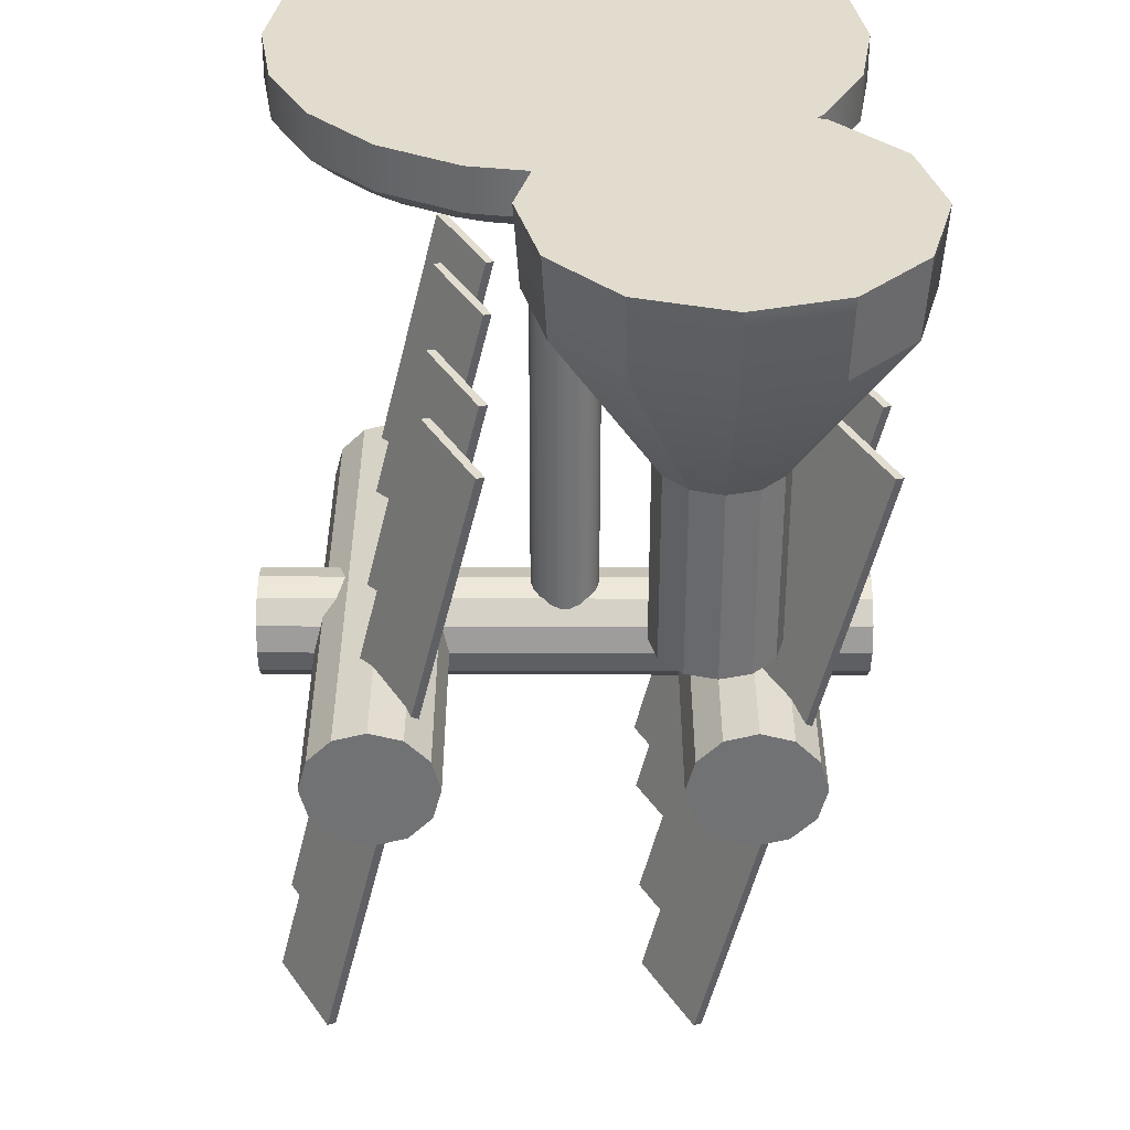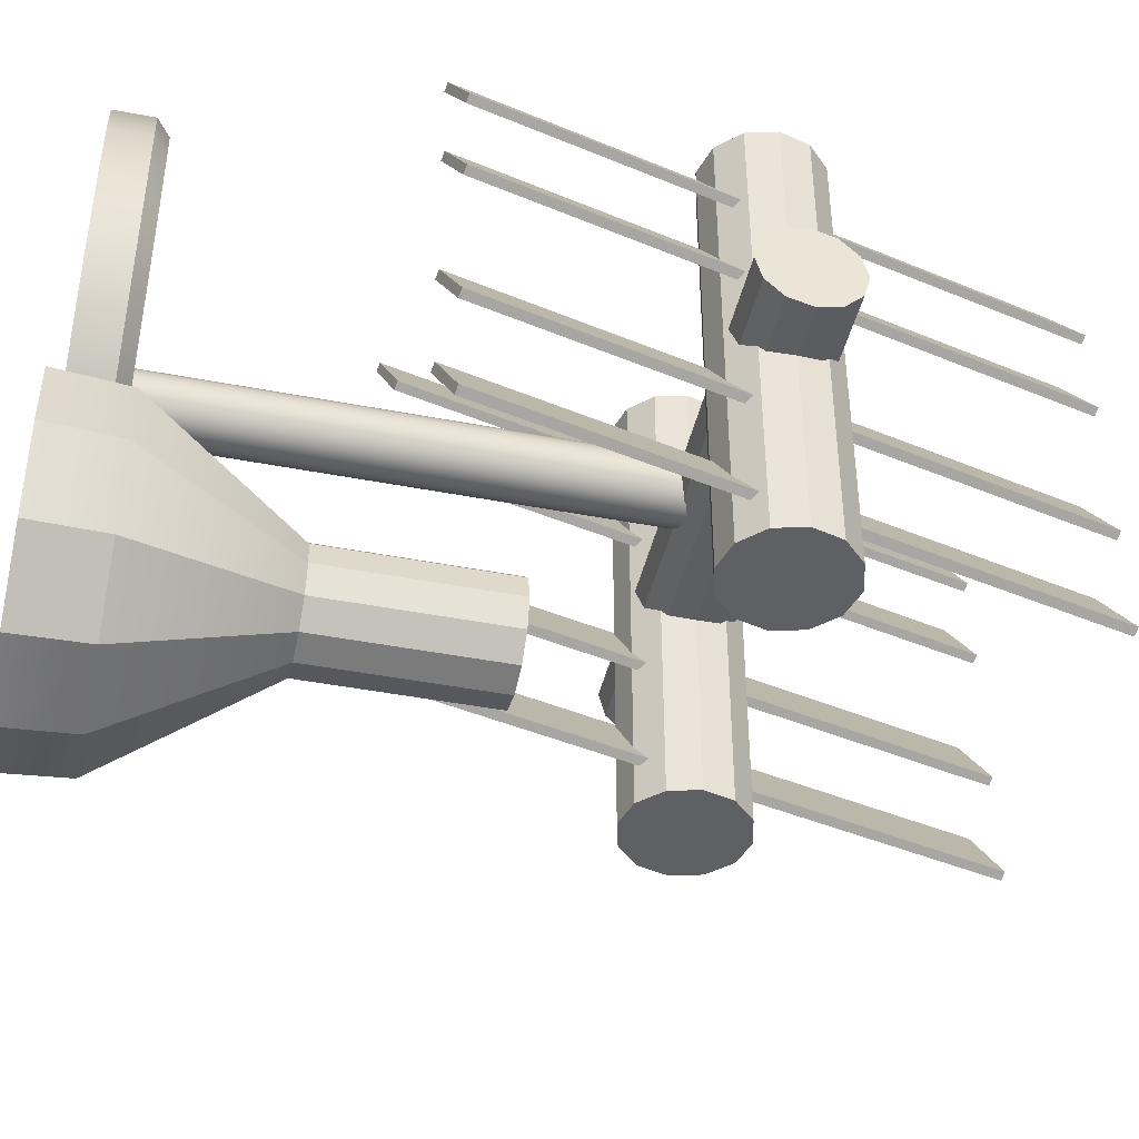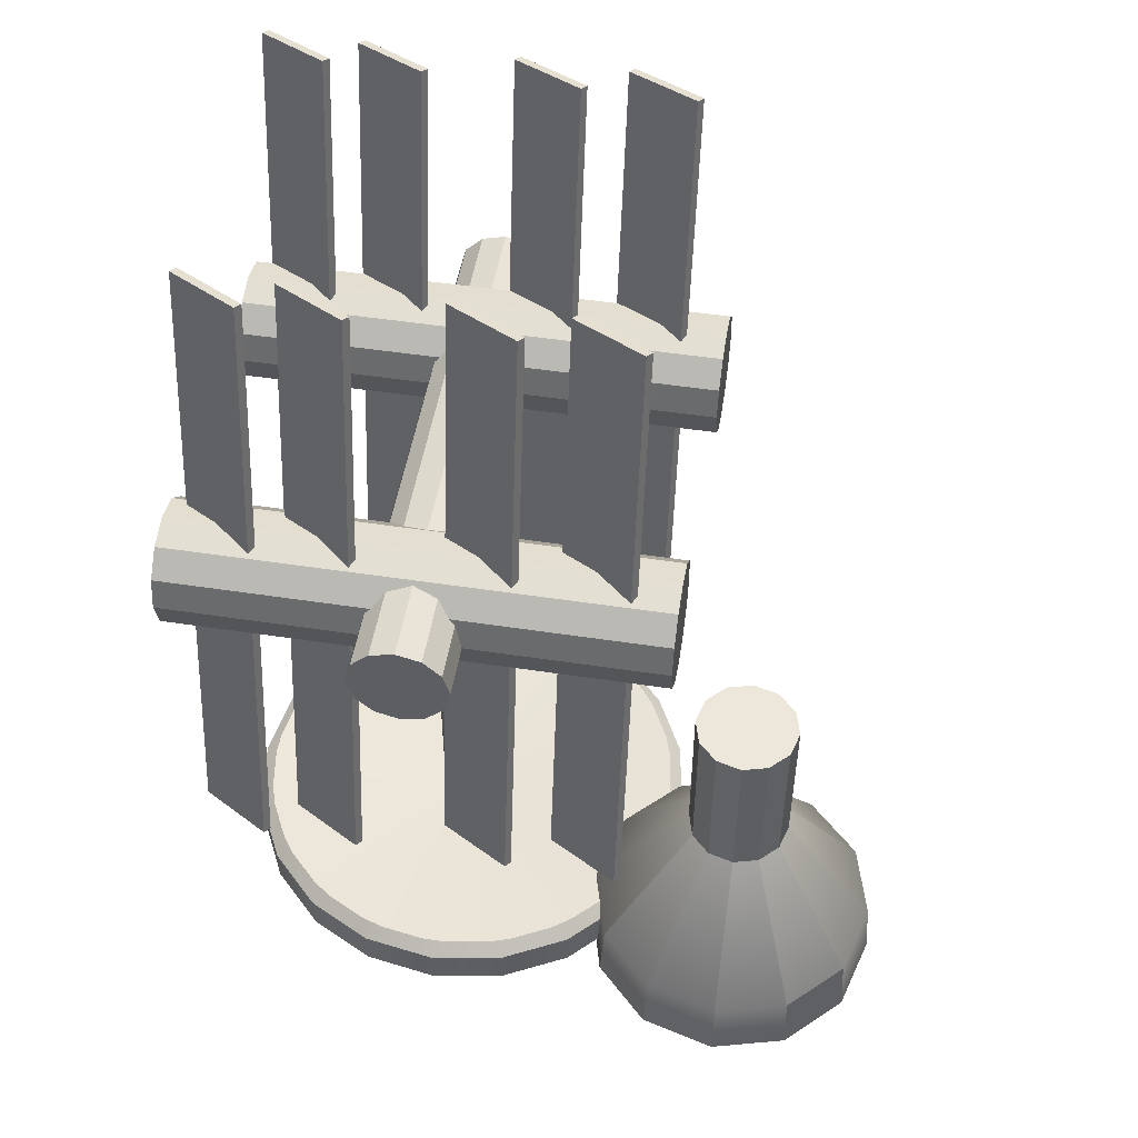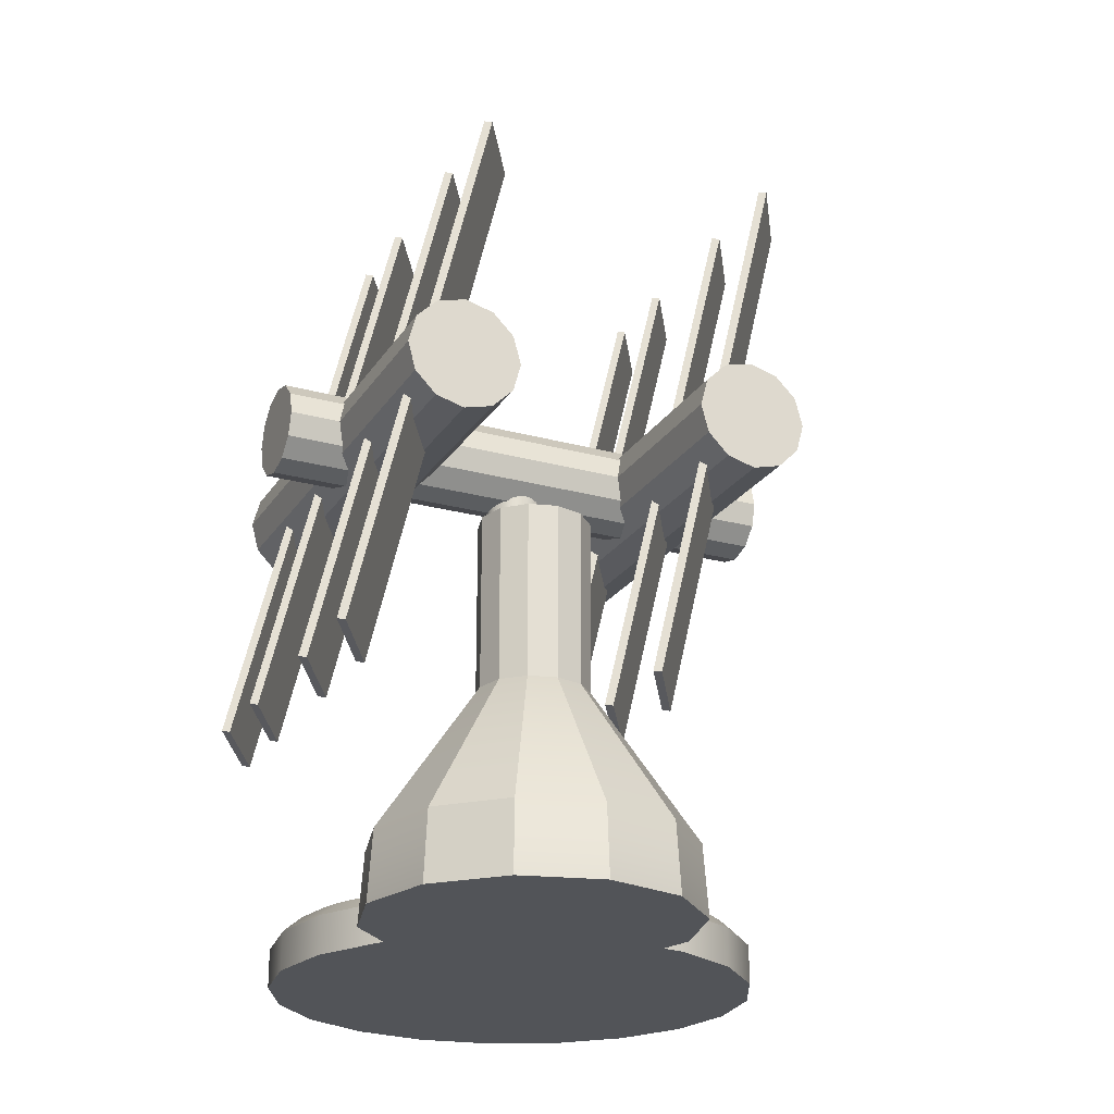
<metadata>
{"format":"obj","ext":"obj","renderer":"f3d","projection":"perspective","resolution":1024,"background":"white","views":[{"elev":-55.4,"azim":-0.1,"up":"+Z"},{"elev":-43.6,"azim":77.2,"up":"+Z"},{"elev":50.6,"azim":99.4,"up":"+Y"},{"elev":-23.3,"azim":155.1,"up":"+Y"}]}
</metadata>
<code>
g default
v 0.9412 -0.000144 -0.3058
v 0.8006 -0.000144 -0.5817
v 0.5817 -0.000144 -0.8006
v 0.3058 -0.000144 -0.9412
v 0 -0.000144 -0.9896
v -0.3058 -0.000144 -0.9412
v -0.5817 -0.000144 -0.8006
v -0.8006 -0.000144 -0.5817
v -0.9412 -0.000144 -0.3058
v -0.9896 -0.000144 0
v -0.9412 -0.000144 0.3058
v -0.8006 -0.000144 0.5817
v -0.5817 -0.000144 0.8006
v -0.3058 -0.000144 0.9412
v 0 -0.000144 0.9896
v 0.3058 -0.000144 0.9412
v 0.5817 -0.000144 0.8006
v 0.8006 -0.000144 0.5817
v 0.9412 -0.000144 0.3058
v 0.9896 -0.000144 0
v 0 -0.000144 0
v 0.8676 0.2091 -0.3363
v 0.8996 0.2091 -0.2379
v 0.9412 0.1574 -0.3058
v 0.7212 0.2091 -0.5879
v 0.782 0.2091 -0.5043
v 0.8006 0.1574 -0.5817
v 0.5043 0.2091 -0.782
v 0.5879 0.2091 -0.7212
v 0.5817 0.1574 -0.8006
v 0.2379 0.2091 -0.8996
v 0.3363 0.2091 -0.8676
v 0.3058 0.1574 -0.9412
v -0.05169 0.2091 -0.9291
v 0.05169 0.2091 -0.9291
v 0 0.1574 -0.9896
v -0.3363 0.2091 -0.8676
v -0.2379 0.2091 -0.8996
v -0.3058 0.1574 -0.9412
v -0.5879 0.2091 -0.7212
v -0.5043 0.2091 -0.782
v -0.5817 0.1574 -0.8006
v -0.782 0.2091 -0.5043
v -0.7212 0.2091 -0.5879
v -0.8006 0.1574 -0.5817
v -0.8996 0.2091 -0.2379
v -0.8676 0.2091 -0.3363
v -0.9412 0.1574 -0.3058
v -0.9291 0.2091 0.05169
v -0.9291 0.2091 -0.05169
v -0.9896 0.1574 0
v -0.8676 0.2091 0.3363
v -0.8996 0.2091 0.2379
v -0.9412 0.1574 0.3058
v -0.7212 0.2091 0.5879
v -0.782 0.2091 0.5043
v -0.8006 0.1574 0.5817
v -0.5043 0.2091 0.782
v -0.5879 0.2091 0.7212
v -0.5817 0.1574 0.8006
v -0.2379 0.2091 0.8996
v -0.3363 0.2091 0.8676
v -0.3058 0.1574 0.9412
v 0.05169 0.2091 0.9291
v -0.05169 0.2091 0.9291
v 0 0.1574 0.9896
v 0.3363 0.2091 0.8676
v 0.2379 0.2091 0.8996
v 0.3058 0.1574 0.9412
v 0.5879 0.2091 0.7212
v 0.5043 0.2091 0.782
v 0.5817 0.1574 0.8006
v 0.782 0.2091 0.5043
v 0.7212 0.2091 0.5879
v 0.8006 0.1574 0.5817
v 0.8996 0.2091 0.2379
v 0.8676 0.2091 0.3363
v 0.9412 0.1574 0.3058
v 0.9291 0.2091 -0.05169
v 0.9291 0.2091 0.05169
v 0.9896 0.1574 0
v 0.1263 0.1181 0.02
v 0.1263 0.1181 -0.02
v 0.1139 0.1181 -0.05804
v 0.0904 0.1181 -0.0904
v 0.05804 0.1181 -0.1139
v 0.02 0.1181 -0.1263
v -0.02 0.1181 -0.1263
v -0.05804 0.1181 -0.1139
v -0.0904 0.1181 -0.0904
v -0.1139 0.1181 -0.05804
v -0.1263 0.1181 -0.02
v -0.1263 0.1181 0.02
v -0.1139 0.1181 0.05804
v -0.0904 0.1181 0.0904
v -0.05804 0.1181 0.1139
v -0.02 0.1181 0.1263
v 0.02 0.1181 0.1263
v 0.05804 0.1181 0.1139
v 0.0904 0.1181 0.0904
v 0.1139 0.1181 0.05804
v 0.1263 2.367 -0.02
v 0.1263 2.367 0.02
v 0.1139 2.367 -0.05804
v 0.0904 2.367 -0.0904
v 0.05804 2.367 -0.1139
v 0.02 2.367 -0.1263
v -0.02 2.367 -0.1263
v -0.05804 2.367 -0.1139
v -0.0904 2.367 -0.0904
v -0.1139 2.367 -0.05804
v -0.1263 2.367 -0.02
v -0.1263 2.367 0.02
v -0.1139 2.367 0.05804
v -0.0904 2.367 0.0904
v -0.05804 2.367 0.1139
v -0.02 2.367 0.1263
v 0.02 2.367 0.1263
v 0.05804 2.367 0.1139
v 0.0904 2.367 0.0904
v 0.1139 2.367 0.05804
g sciencestation:pCylinder1 group6 group5
f 1 2 27 24
f 2 3 30 27
f 3 4 33 30
f 4 5 36 33
f 5 6 39 36
f 6 7 42 39
f 7 8 45 42
f 8 9 48 45
f 9 10 51 48
f 10 11 54 51
f 11 12 57 54
f 12 13 60 57
f 13 14 63 60
f 14 15 66 63
f 15 16 69 66
f 16 17 72 69
f 17 18 75 72
f 18 19 78 75
f 19 20 81 78
f 20 1 24 81
f 2 1 21
f 3 2 21
f 4 3 21
f 5 4 21
f 6 5 21
f 7 6 21
f 8 7 21
f 9 8 21
f 10 9 21
f 11 10 21
f 12 11 21
f 13 12 21
f 14 13 21
f 15 14 21
f 16 15 21
f 17 16 21
f 18 17 21
f 19 18 21
f 20 19 21
f 1 20 21
f 83 79 23
f 26 84 22
f 29 85 25
f 32 86 28
f 35 87 31
f 38 88 34
f 41 89 37
f 44 90 40
f 47 91 43
f 50 92 46
f 53 93 49
f 56 94 52
f 59 95 55
f 62 96 58
f 65 97 61
f 68 98 64
f 71 99 67
f 74 100 70
f 77 101 73
f 80 82 76
f 23 22 84 83
f 24 23 79 81
f 22 24 27 26
f 26 25 85 84
f 25 27 30 29
f 29 28 86 85
f 28 30 33 32
f 32 31 87 86
f 31 33 36 35
f 35 34 88 87
f 34 36 39 38
f 38 37 89 88
f 37 39 42 41
f 41 40 90 89
f 40 42 45 44
f 44 43 91 90
f 43 45 48 47
f 47 46 92 91
f 46 48 51 50
f 50 49 93 92
f 49 51 54 53
f 53 52 94 93
f 52 54 57 56
f 56 55 95 94
f 55 57 60 59
f 59 58 96 95
f 58 60 63 62
f 62 61 97 96
f 61 63 66 65
f 65 64 98 97
f 64 66 69 68
f 68 67 99 98
f 67 69 72 71
f 71 70 100 99
f 70 72 75 74
f 74 73 101 100
f 73 75 78 77
f 77 76 82 101
f 76 78 81 80
f 80 79 83 82
f 22 23 24
f 25 26 27
f 28 29 30
f 31 32 33
f 34 35 36
f 37 38 39
f 40 41 42
f 43 44 45
f 46 47 48
f 49 50 51
f 52 53 54
f 55 56 57
f 58 59 60
f 61 62 63
f 64 65 66
f 67 68 69
f 70 71 72
f 73 74 75
f 76 77 78
f 79 80 81
f 103 102 104 105 106 107 108 109 110 111 112 113 114 115 116 117 118 119 120 121
f 82 83 102 103
f 83 84 104 102
f 84 85 105 104
f 85 86 106 105
f 86 87 107 106
f 87 88 108 107
f 88 89 109 108
f 89 90 110 109
f 90 91 111 110
f 91 92 112 111
f 92 93 113 112
f 93 94 114 113
f 94 95 115 114
f 95 96 116 115
f 96 97 117 116
f 97 98 118 117
f 98 99 119 118
f 99 100 120 119
f 100 101 121 120
f 101 82 103 121
g default
v -1.125 2.175 -0.1
v -1.125 2.248 -0.1732
v -1.125 2.348 -0.2
v -1.125 2.448 -0.1732
v -1.125 2.521 -0.1
v -1.125 2.548 0
v -1.125 2.521 0.1
v -1.125 2.448 0.1732
v -1.125 2.348 0.2
v -1.125 2.248 0.1732
v -1.125 2.175 0.1
v -1.125 2.148 0
v 1.125 2.175 -0.1
v 1.125 2.248 -0.1732
v 1.125 2.348 -0.2
v 1.125 2.448 -0.1732
v 1.125 2.521 -0.1
v 1.125 2.548 0
v 1.125 2.521 0.1
v 1.125 2.448 0.1732
v 1.125 2.348 0.2
v 1.125 2.248 0.1732
v 1.125 2.175 0.1
v 1.125 2.148 0
v -1.125 2.348 0
v 1.125 2.348 0
g group6 group5 sciencestation:pCylinder2
f 122 123 135 134
f 123 124 136 135
f 124 125 137 136
f 125 126 138 137
f 126 127 139 138
f 127 128 140 139
f 128 129 141 140
f 129 130 142 141
f 130 131 143 142
f 131 132 144 143
f 132 133 145 144
f 133 122 134 145
f 123 122 146
f 124 123 146
f 125 124 146
f 126 125 146
f 127 126 146
f 128 127 146
f 129 128 146
f 130 129 146
f 131 130 146
f 132 131 146
f 133 132 146
f 122 133 146
f 134 135 147
f 135 136 147
f 136 137 147
f 137 138 147
f 138 139 147
f 139 140 147
f 140 141 147
f 141 142 147
f 142 143 147
f 143 144 147
f 144 145 147
f 145 134 147
g default
v -0.7924 2.134 0.9959
v -0.8828 2.224 0.9959
v -0.9159 2.348 0.9959
v -0.8828 2.472 0.9959
v -0.7924 2.562 0.9959
v -0.6688 2.595 0.9959
v -0.5453 2.562 0.9959
v -0.4549 2.472 0.9959
v -0.4218 2.348 0.9959
v -0.4549 2.224 0.9959
v -0.5453 2.134 0.9959
v -0.6688 2.101 0.9959
v -0.7924 2.134 -0.9959
v -0.8828 2.224 -0.9959
v -0.9159 2.348 -0.9959
v -0.8828 2.472 -0.9959
v -0.7924 2.562 -0.9959
v -0.6688 2.595 -0.9959
v -0.5453 2.562 -0.9959
v -0.4549 2.472 -0.9959
v -0.4218 2.348 -0.9959
v -0.4549 2.224 -0.9959
v -0.5453 2.134 -0.9959
v -0.6688 2.101 -0.9959
v -0.6688 2.348 0.9959
v -0.6688 2.348 -0.9959
g group6 group5 sciencestation:pCylinder3
f 148 149 161 160
f 149 150 162 161
f 150 151 163 162
f 151 152 164 163
f 152 153 165 164
f 153 154 166 165
f 154 155 167 166
f 155 156 168 167
f 156 157 169 168
f 157 158 170 169
f 158 159 171 170
f 159 148 160 171
f 149 148 172
f 150 149 172
f 151 150 172
f 152 151 172
f 153 152 172
f 154 153 172
f 155 154 172
f 156 155 172
f 157 156 172
f 158 157 172
f 159 158 172
f 148 159 172
f 160 161 173
f 161 162 173
f 162 163 173
f 163 164 173
f 164 165 173
f 165 166 173
f 166 167 173
f 167 168 173
f 168 169 173
f 169 170 173
f 170 171 173
f 171 160 173
g default
v 0.5359 2.134 0.9959
v 0.4455 2.224 0.9959
v 0.4124 2.348 0.9959
v 0.4455 2.472 0.9959
v 0.5359 2.562 0.9959
v 0.6594 2.595 0.9959
v 0.783 2.562 0.9959
v 0.8734 2.472 0.9959
v 0.9065 2.348 0.9959
v 0.8734 2.224 0.9959
v 0.783 2.134 0.9959
v 0.6594 2.101 0.9959
v 0.5359 2.134 -0.9959
v 0.4455 2.224 -0.9959
v 0.4124 2.348 -0.9959
v 0.4455 2.472 -0.9959
v 0.5359 2.562 -0.9959
v 0.6594 2.595 -0.9959
v 0.783 2.562 -0.9959
v 0.8734 2.472 -0.9959
v 0.9065 2.348 -0.9959
v 0.8734 2.224 -0.9959
v 0.783 2.134 -0.9959
v 0.6594 2.101 -0.9959
v 0.6594 2.348 0.9959
v 0.6594 2.348 -0.9959
g group6 group5 sciencestation:pCylinder6
f 174 175 187 186
f 175 176 188 187
f 176 177 189 188
f 177 178 190 189
f 178 179 191 190
f 179 180 192 191
f 180 181 193 192
f 181 182 194 193
f 182 183 195 194
f 183 184 196 195
f 184 185 197 196
f 185 174 186 197
f 175 174 198
f 176 175 198
f 177 176 198
f 178 177 198
f 179 178 198
f 180 179 198
f 181 180 198
f 182 181 198
f 183 182 198
f 184 183 198
f 185 184 198
f 174 185 198
f 186 187 199
f 187 188 199
f 188 189 199
f 189 190 199
f 190 191 199
f 191 192 199
f 192 193 199
f 193 194 199
f 194 195 199
f 195 196 199
f 196 197 199
f 197 186 199
g default
v -0.4794 1.126 0.9013
v -0.2908 1.174 0.6103
v -1.07 3.556 0.9136
v -0.881 3.603 0.6226
v -0.45 1.133 0.9215
v -0.2614 1.181 0.6305
v -0.8516 3.61 0.6428
v -1.04 3.563 0.9338
g group6 group5 sciencestation:pPlane1
f 204 205 206 207
f 200 202 203 201
f 200 201 205 204
f 201 203 206 205
f 203 202 207 206
f 202 200 204 207
g default
v -0.4794 1.126 0.5151
v -0.2908 1.174 0.2241
v -1.07 3.556 0.5274
v -0.881 3.603 0.2364
v -0.45 1.133 0.5353
v -0.2614 1.181 0.2443
v -0.8516 3.61 0.2566
v -1.04 3.563 0.5476
g group6 group5 sciencestation:pPlane2
f 212 213 214 215
f 208 210 211 209
f 208 209 213 212
f 209 211 214 213
f 211 210 215 214
f 210 208 212 215
g default
v -0.4794 1.126 -0.1046
v -0.2908 1.174 -0.3956
v -1.07 3.556 -0.09227
v -0.881 3.603 -0.3833
v -0.45 1.133 -0.08438
v -0.2614 1.181 -0.3754
v -0.8516 3.61 -0.3631
v -1.04 3.563 -0.07207
g group6 group5 sciencestation:pPlane3
f 220 221 222 223
f 216 218 219 217
f 216 217 221 220
f 217 219 222 221
f 219 218 223 222
f 218 216 220 223
g default
v -0.4794 1.126 -0.553
v -0.2908 1.174 -0.844
v -1.07 3.556 -0.5407
v -0.881 3.603 -0.8317
v -0.45 1.133 -0.5328
v -0.2614 1.181 -0.8238
v -0.8516 3.61 -0.8115
v -1.04 3.563 -0.5205
g group6 group5 sciencestation:pPlane4
f 228 229 230 231
f 224 226 227 225
f 224 225 229 228
f 225 227 230 229
f 227 226 231 230
f 226 224 228 231
g default
v 0.8844 1.126 0.9013
v 1.073 1.174 0.6103
v 0.2942 3.556 0.9136
v 0.4829 3.603 0.6226
v 0.9138 1.133 0.9215
v 1.102 1.181 0.6305
v 0.5122 3.61 0.6428
v 0.3236 3.563 0.9338
g group6 group5 sciencestation:pPlane5
f 236 237 238 239
f 232 234 235 233
f 232 233 237 236
f 233 235 238 237
f 235 234 239 238
f 234 232 236 239
g default
v 0.8844 1.126 0.5151
v 1.073 1.174 0.2241
v 0.2942 3.556 0.5274
v 0.4829 3.603 0.2364
v 0.9138 1.133 0.5353
v 1.102 1.181 0.2443
v 0.5122 3.61 0.2566
v 0.3236 3.563 0.5476
g group6 group5 sciencestation:pPlane6
f 244 245 246 247
f 240 242 243 241
f 240 241 245 244
f 241 243 246 245
f 243 242 247 246
f 242 240 244 247
g default
v 0.8844 1.126 -0.1046
v 1.073 1.174 -0.3956
v 0.2942 3.556 -0.09227
v 0.4829 3.603 -0.3833
v 0.9138 1.133 -0.08438
v 1.102 1.181 -0.3754
v 0.5122 3.61 -0.3631
v 0.3236 3.563 -0.07207
g group6 group5 sciencestation:pPlane7
f 252 253 254 255
f 248 250 251 249
f 248 249 253 252
f 249 251 254 253
f 251 250 255 254
f 250 248 252 255
g default
v 0.8844 1.126 -0.553
v 1.073 1.174 -0.844
v 0.2942 3.556 -0.5407
v 0.4829 3.603 -0.8317
v 0.9138 1.133 -0.5328
v 1.102 1.181 -0.8238
v 0.5122 3.61 -0.8115
v 0.3236 3.563 -0.5205
g group6 group5 sciencestation:pPlane8
f 260 261 262 263
f 256 258 259 257
f 256 257 261 260
f 257 259 262 261
f 259 258 263 262
f 258 256 260 263
g default
v 1.026 -0.05225 -1.595
v 0.7946 -0.05225 -1.827
v 0.478 -0.05225 -1.911
v 0.1614 -0.05225 -1.827
v -0.07032 -0.05225 -1.595
v -0.1552 -0.05225 -1.278
v -0.07032 -0.05225 -0.9616
v 0.1614 -0.05225 -0.7299
v 0.478 -0.05225 -0.6451
v 0.7946 -0.05225 -0.7299
v 1.026 -0.05225 -0.9616
v 1.111 -0.05225 -1.278
v 1.009 0.2246 -1.585
v 0.7848 0.2246 -1.81
v 0.478 0.2246 -1.892
v 0.1713 0.2246 -1.81
v -0.05331 0.2246 -1.585
v -0.1355 0.2246 -1.278
v -0.05331 0.2246 -0.9715
v 0.1713 0.2246 -0.7469
v 0.478 0.2246 -0.6647
v 0.7848 0.2246 -0.7469
v 1.009 0.2246 -0.9715
v 1.092 0.2246 -1.278
v 0.478 -0.05225 -1.278
v 0.6652 0.8106 -1.386
v 0.5861 0.8106 -1.465
v 0.478 0.8106 -1.494
v 0.37 0.8106 -1.465
v 0.2909 0.8106 -1.386
v 0.262 0.8106 -1.278
v 0.2909 0.8106 -1.17
v 0.37 0.8106 -1.091
v 0.478 0.8106 -1.062
v 0.5861 0.8106 -1.091
v 0.6652 0.8106 -1.17
v 0.6941 0.8106 -1.278
v 0.6652 1.497 -1.386
v 0.5861 1.497 -1.465
v 0.478 1.497 -1.278
v 0.478 1.497 -1.494
v 0.37 1.497 -1.465
v 0.2909 1.497 -1.386
v 0.262 1.497 -1.278
v 0.2909 1.497 -1.17
v 0.37 1.497 -1.091
v 0.478 1.497 -1.062
v 0.5861 1.497 -1.091
v 0.6652 1.497 -1.17
v 0.6941 1.497 -1.278
g group6 group5 sciencestation:pCylinder7
f 264 265 277 276
f 265 266 278 277
f 266 267 279 278
f 267 268 280 279
f 268 269 281 280
f 269 270 282 281
f 270 271 283 282
f 271 272 284 283
f 272 273 285 284
f 273 274 286 285
f 274 275 287 286
f 275 264 276 287
f 265 264 288
f 266 265 288
f 267 266 288
f 268 267 288
f 269 268 288
f 270 269 288
f 271 270 288
f 272 271 288
f 273 272 288
f 274 273 288
f 275 274 288
f 264 275 288
f 301 302 303
f 302 304 303
f 304 305 303
f 305 306 303
f 306 307 303
f 307 308 303
f 308 309 303
f 309 310 303
f 310 311 303
f 311 312 303
f 312 313 303
f 313 301 303
f 276 277 290 289
f 277 278 291 290
f 278 279 292 291
f 279 280 293 292
f 280 281 294 293
f 281 282 295 294
f 282 283 296 295
f 283 284 297 296
f 284 285 298 297
f 285 286 299 298
f 286 287 300 299
f 287 276 289 300
f 289 290 302 301
f 290 291 304 302
f 291 292 305 304
f 292 293 306 305
f 293 294 307 306
f 294 295 308 307
f 295 296 309 308
f 296 297 310 309
f 297 298 311 310
f 298 299 312 311
f 299 300 313 312
f 300 289 301 313

</code>
